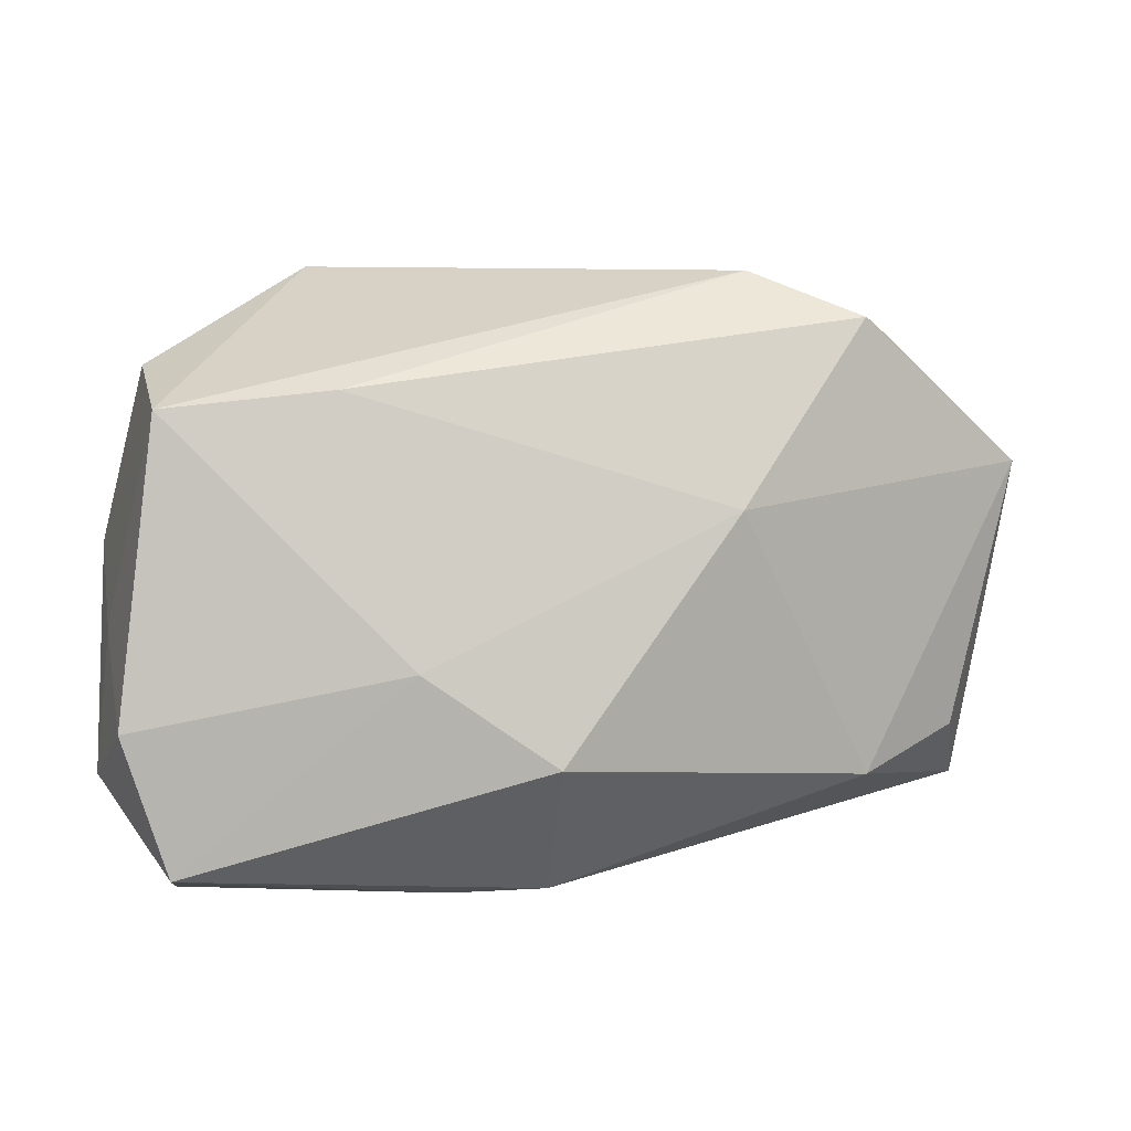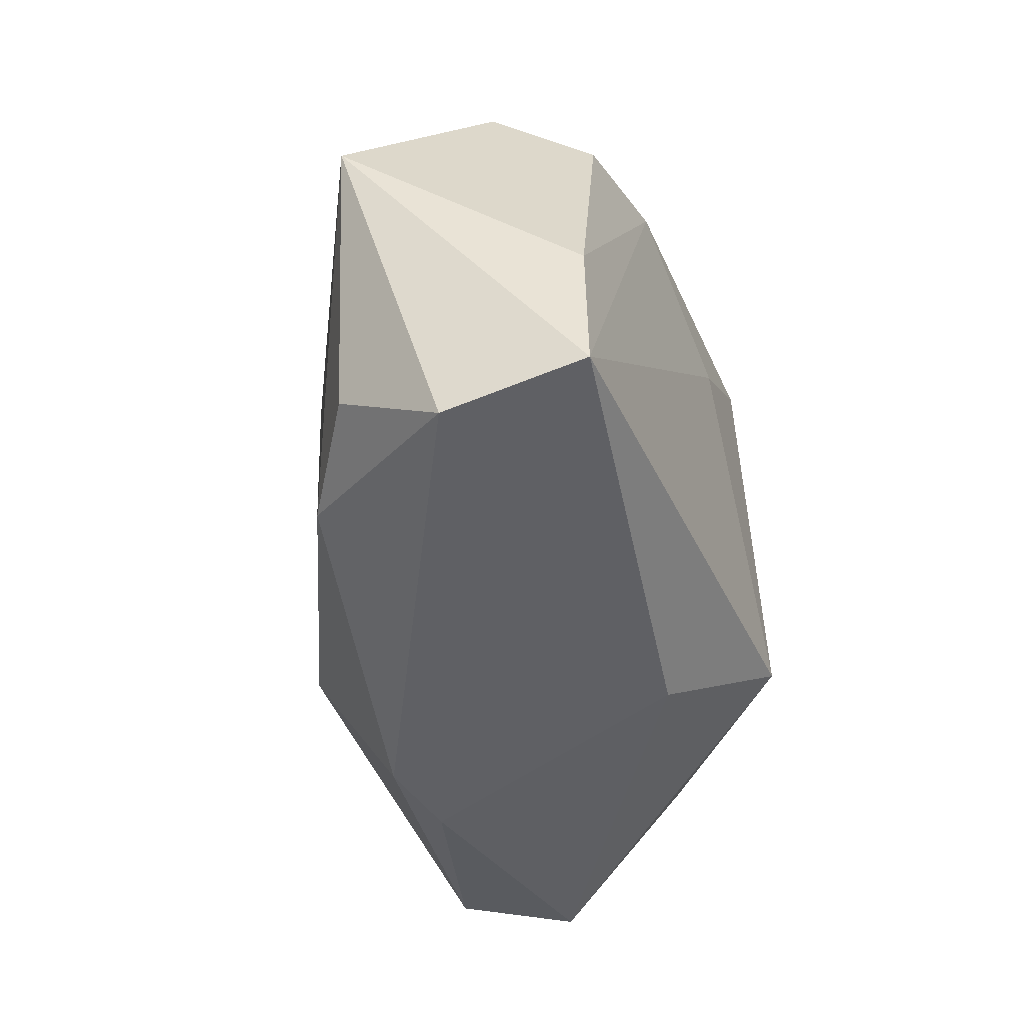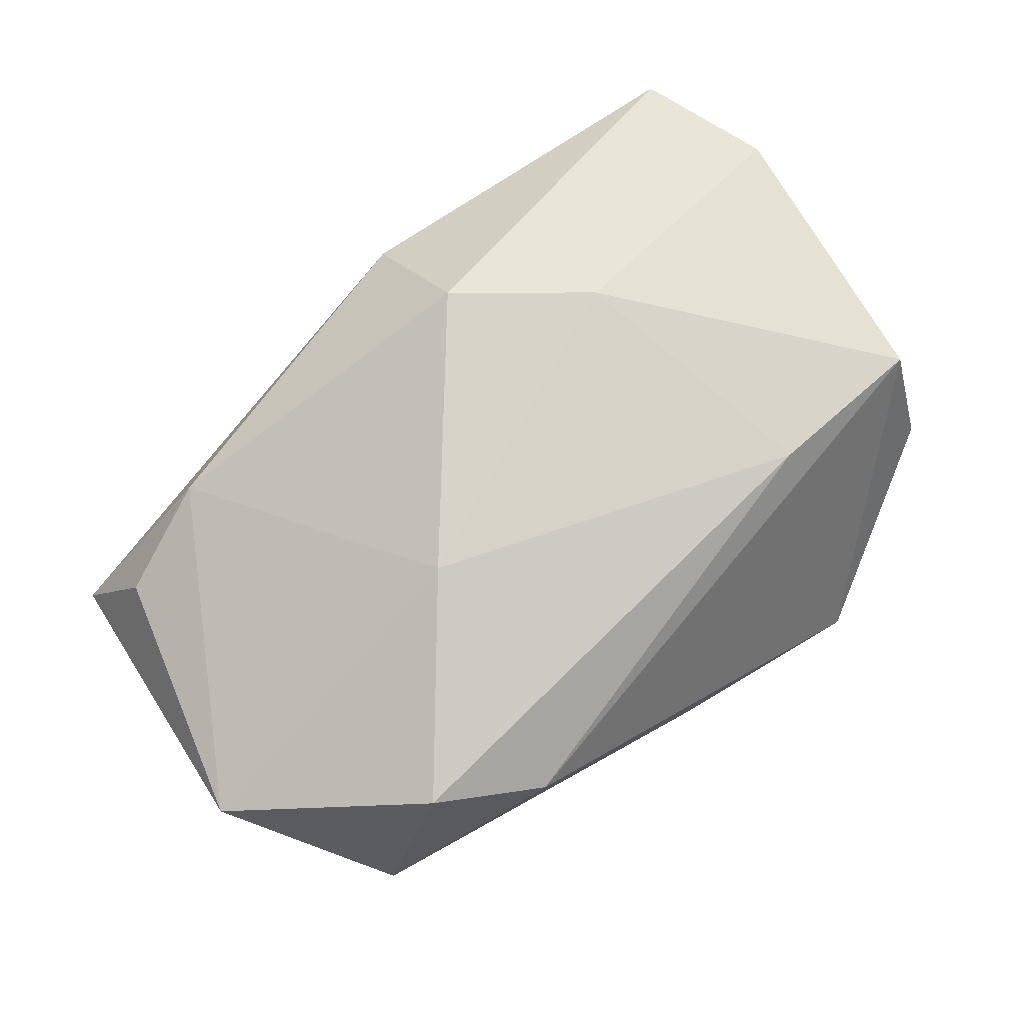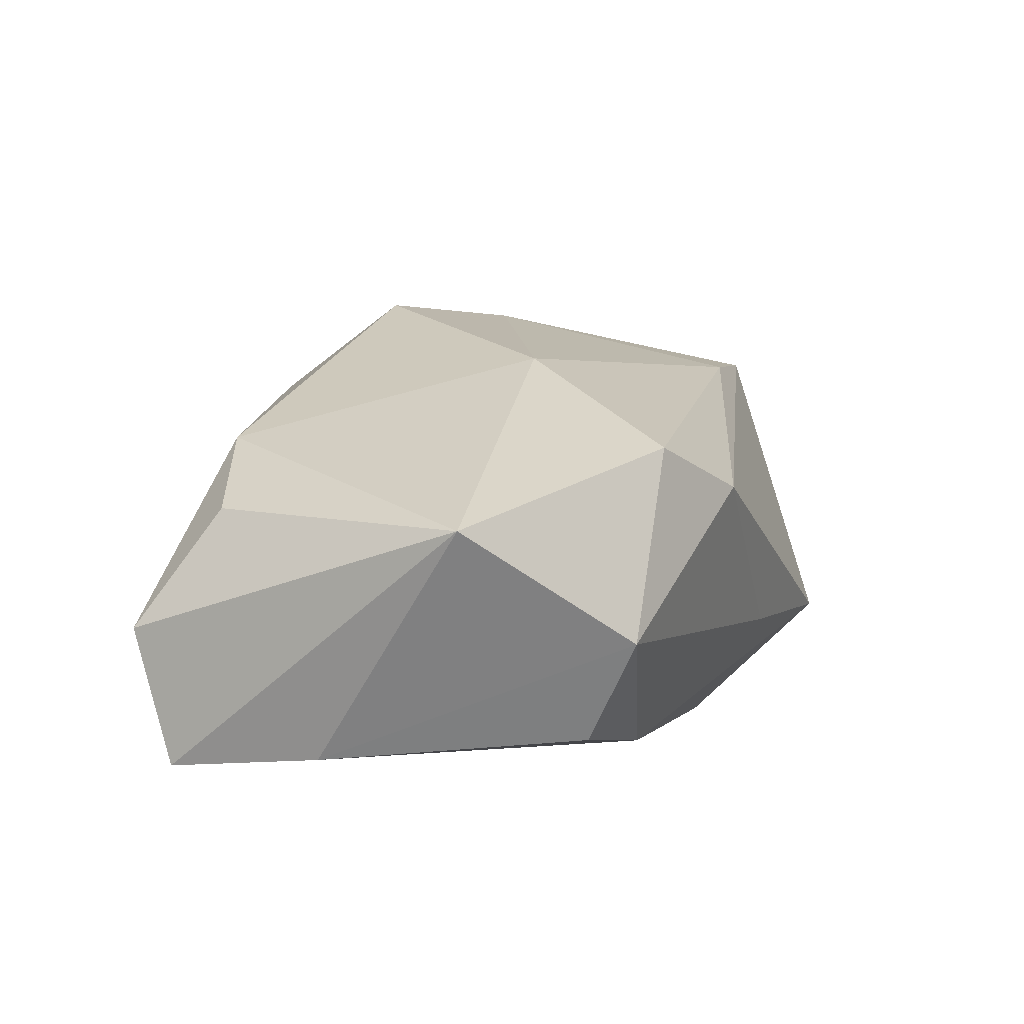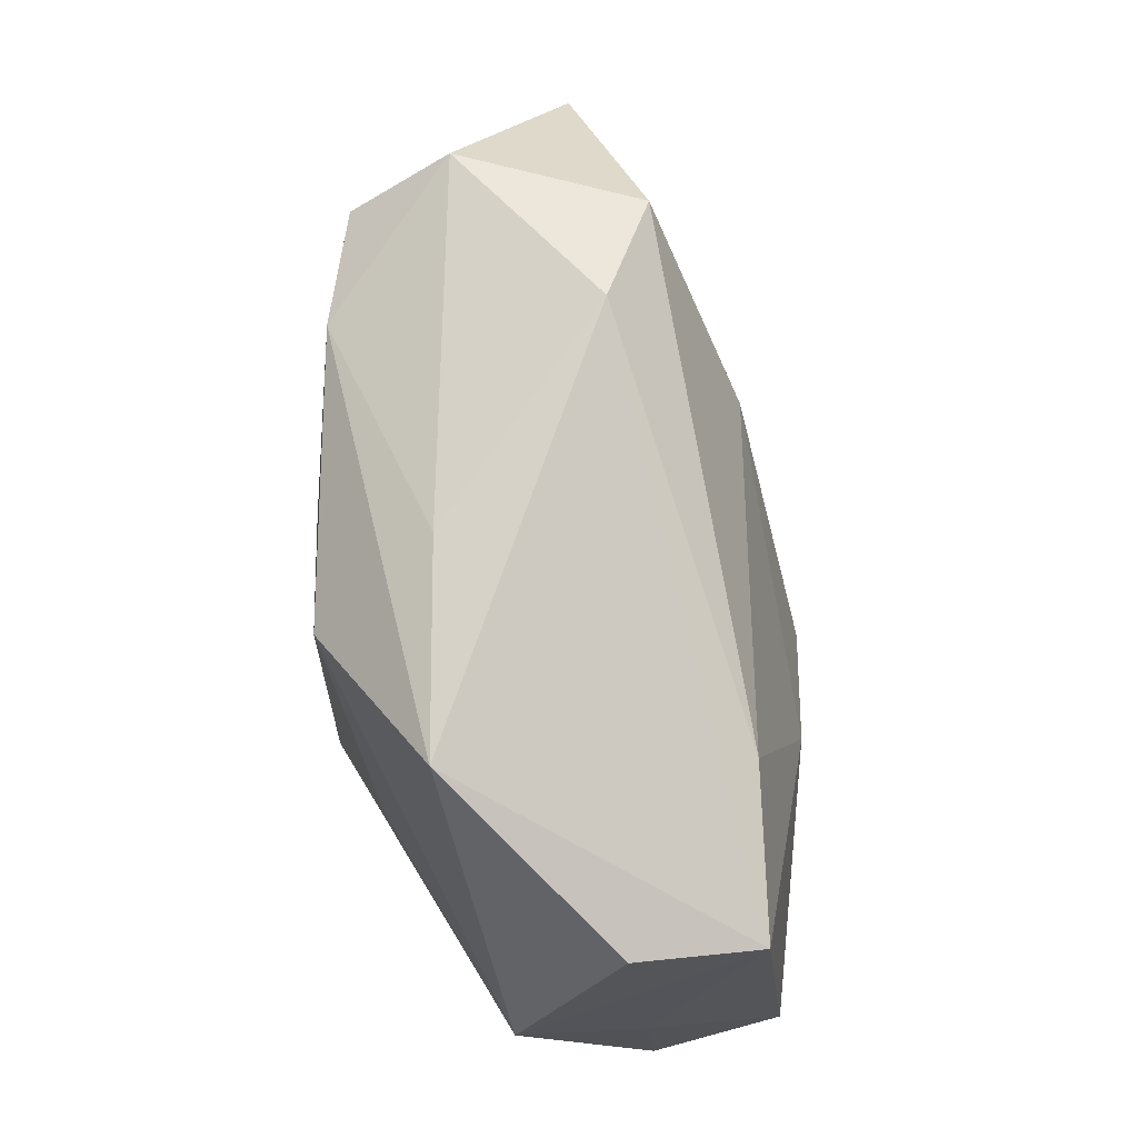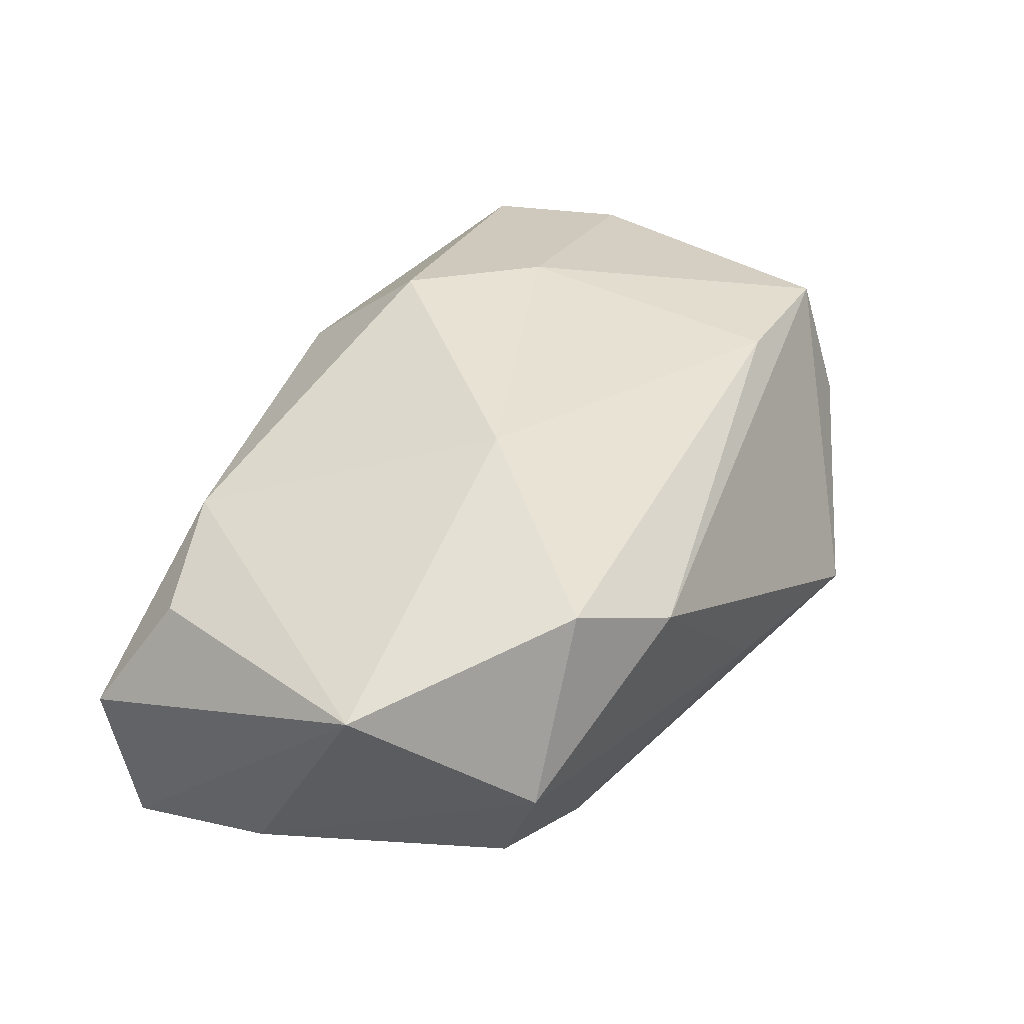
<metadata>
{"format":"obj","ext":"obj","renderer":"f3d","projection":"perspective","resolution":1024,"background":"white","views":[{"elev":8.6,"azim":-6.1,"up":"+Y"},{"elev":-39.4,"azim":112.1,"up":"+Y"},{"elev":63.1,"azim":143.5,"up":"+Z"},{"elev":1.4,"azim":108.4,"up":"+Z"},{"elev":74.7,"azim":-89.3,"up":"+Y"},{"elev":26.2,"azim":121.8,"up":"+Z"}]}
</metadata>
<code>
v -0.01211 -0.003904 0.0218
v -0.03384 0.01929 0.006318
v -0.01796 0.01788 0.01631
v 0.03547 -0.00432 -0.01848
v -0.001377 -0.02355 0.01421
v 0.03558 -0.01309 0.00248
v 0.03845 -0.01991 -0.00762
v -0.03678 -0.009031 -0.00176
v -0.03236 0.01653 0.01717
v -0.008494 0.01752 -0.01836
v -0.03203 -0.02407 0.008692
v 0.02609 0.02299 0.007572
v -0.0009593 -0.01174 0.02226
v -0.01082 -0.01515 -0.0193
v -0.009425 -0.02407 0.013
v -0.02054 0.02694 -0.008408
v -0.03816 0.003666 -0.002375
v 0.002978 0.0103 -0.0193
v 0.03059 0.02185 -0.008514
v 0.04106 0.01008 0.0009532
v 0.02667 -0.01597 0.008595
v -0.03544 -0.008518 0.02006
v 0.01646 0.0268 0.004209
v -0.03703 -0.00219 0.008426
v 0.004482 -0.02296 0.007246
v 0.03714 -0.01711 -0.0193
v -0.002366 0.02542 -0.00874
v 0.01441 0.007872 0.01582
v -0.03815 -0.01403 0.00944
v -0.0001463 -0.02224 -0.01252
v -0.03169 -0.02038 0.02011
v -0.01975 0.00209 -0.01372
v 0.01704 0.01829 -0.01826
v 0.02757 0.01687 -0.01692
f 10 17 16
f 20 12 28
f 13 21 28
f 28 21 20
f 16 9 23
f 19 12 20
f 19 23 12
f 6 7 20
f 20 21 6
f 6 21 7
f 29 11 31
f 16 17 2
f 2 9 16
f 17 9 2
f 24 17 29
f 24 9 17
f 30 11 14
f 29 17 8
f 8 11 29
f 8 17 14
f 14 11 8
f 33 10 16
f 33 19 34
f 14 17 32
f 32 10 14
f 17 10 32
f 26 30 14
f 7 30 26
f 20 7 26
f 4 19 20
f 34 19 4
f 20 26 4
f 4 33 34
f 4 26 33
f 3 28 12
f 12 23 3
f 3 23 9
f 16 23 27
f 23 19 27
f 27 33 16
f 19 33 27
f 1 31 13
f 1 3 9
f 13 28 1
f 28 3 1
f 29 31 22
f 22 24 29
f 9 24 22
f 22 1 9
f 31 1 22
f 7 21 5
f 5 21 13
f 13 31 5
f 14 10 18
f 18 26 14
f 10 33 18
f 33 26 18
f 15 31 11
f 15 5 31
f 11 30 15
f 7 5 25
f 5 15 25
f 25 30 7
f 25 15 30

</code>
